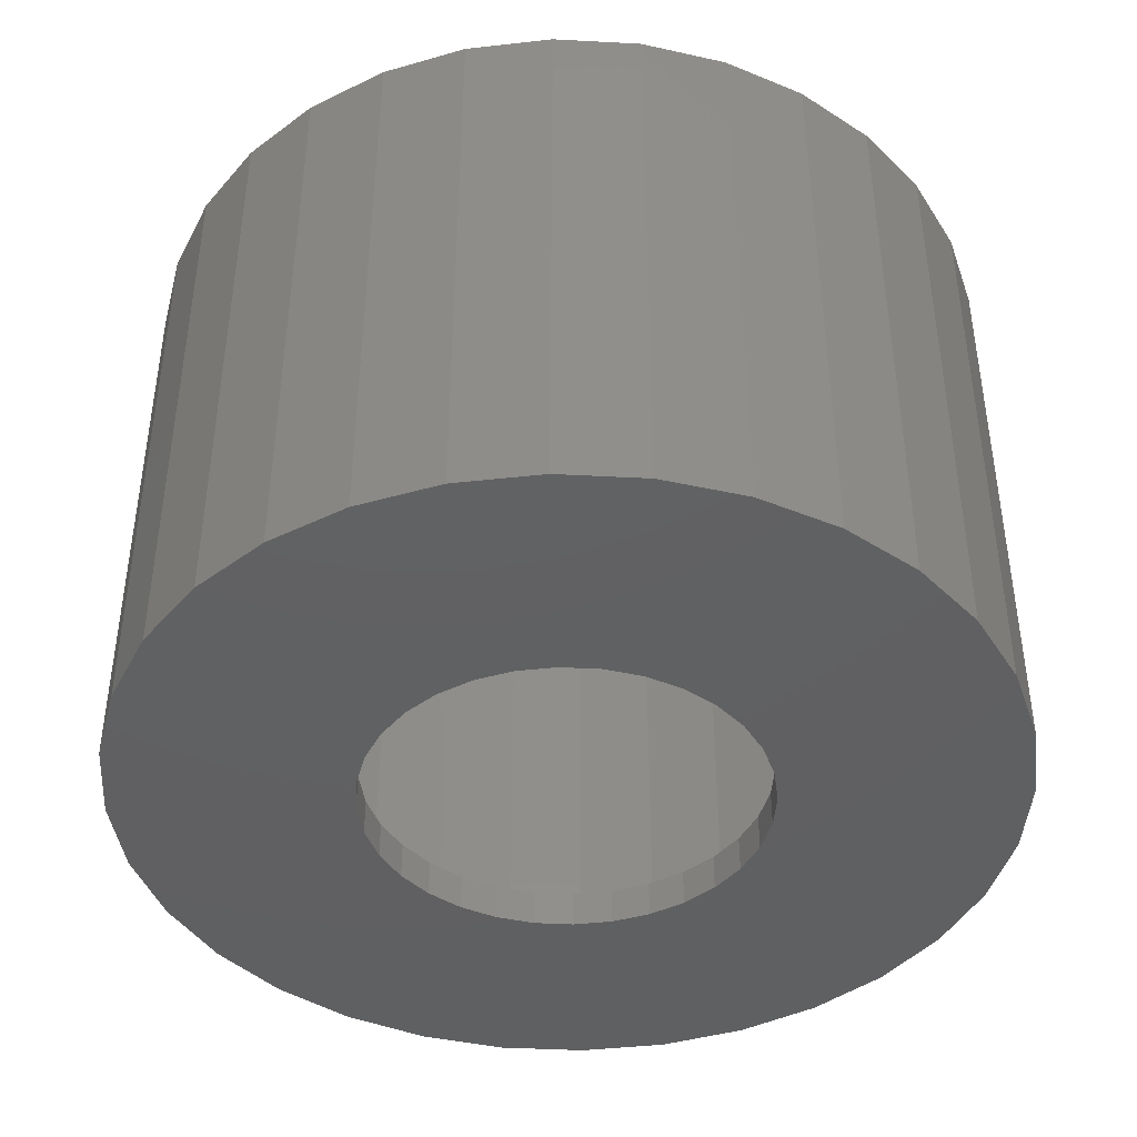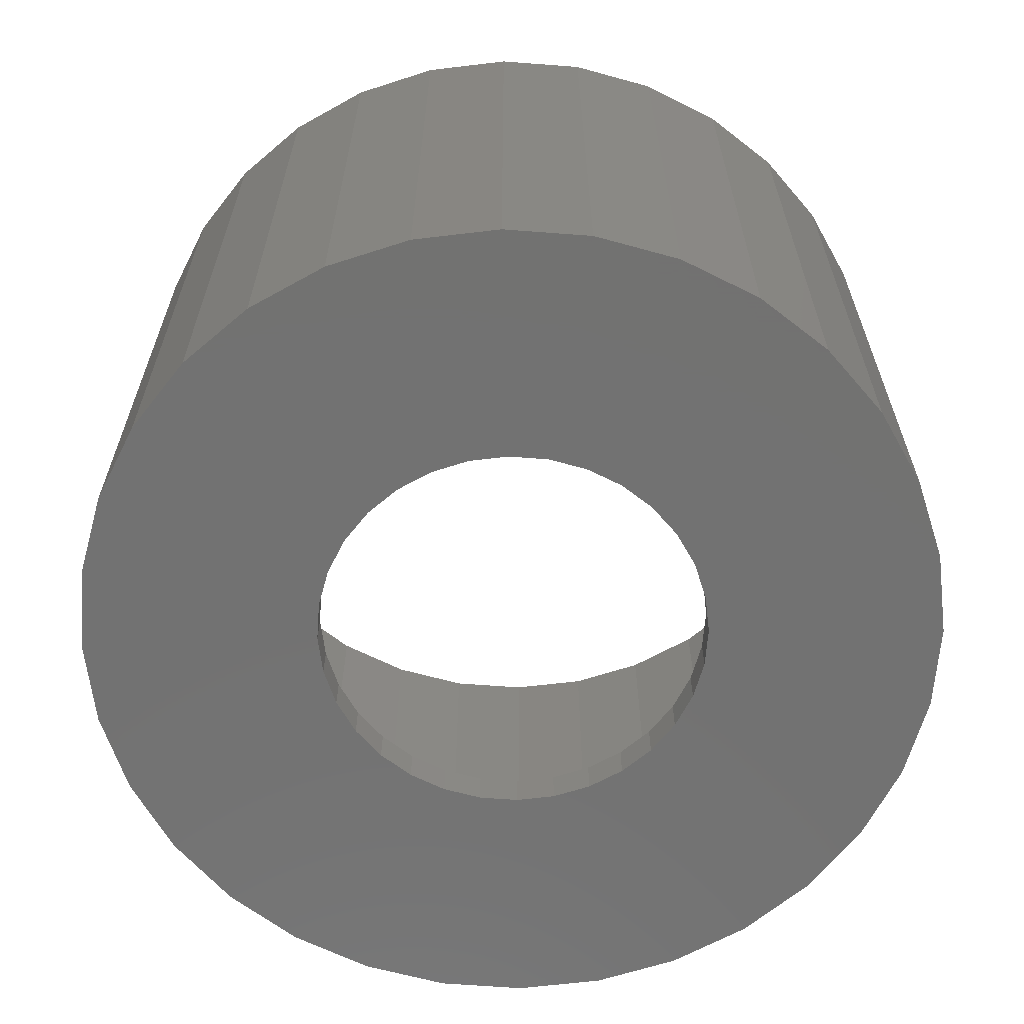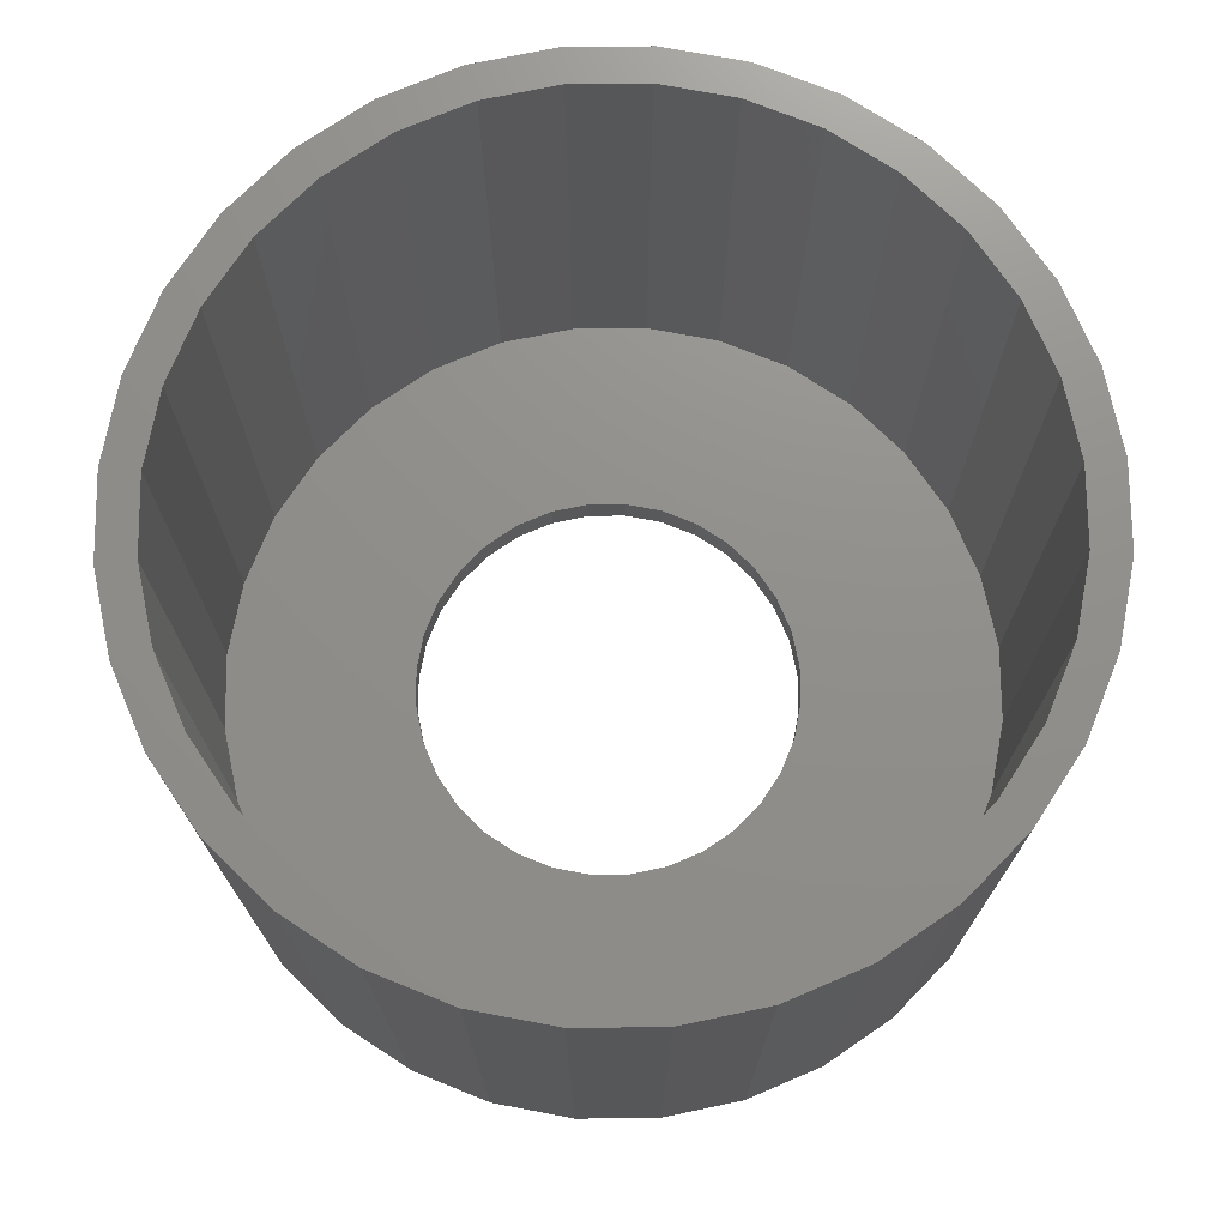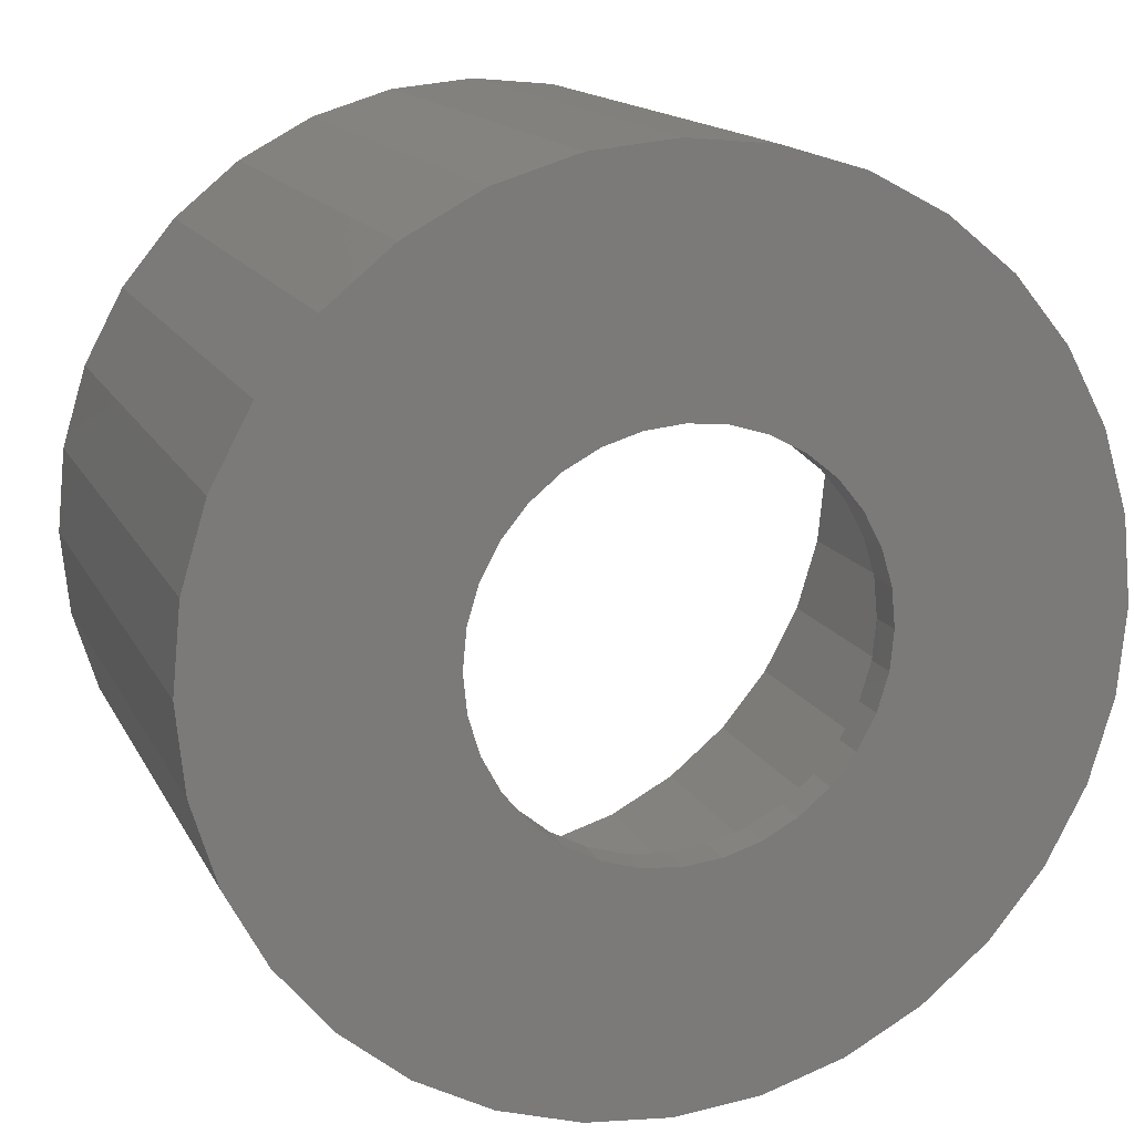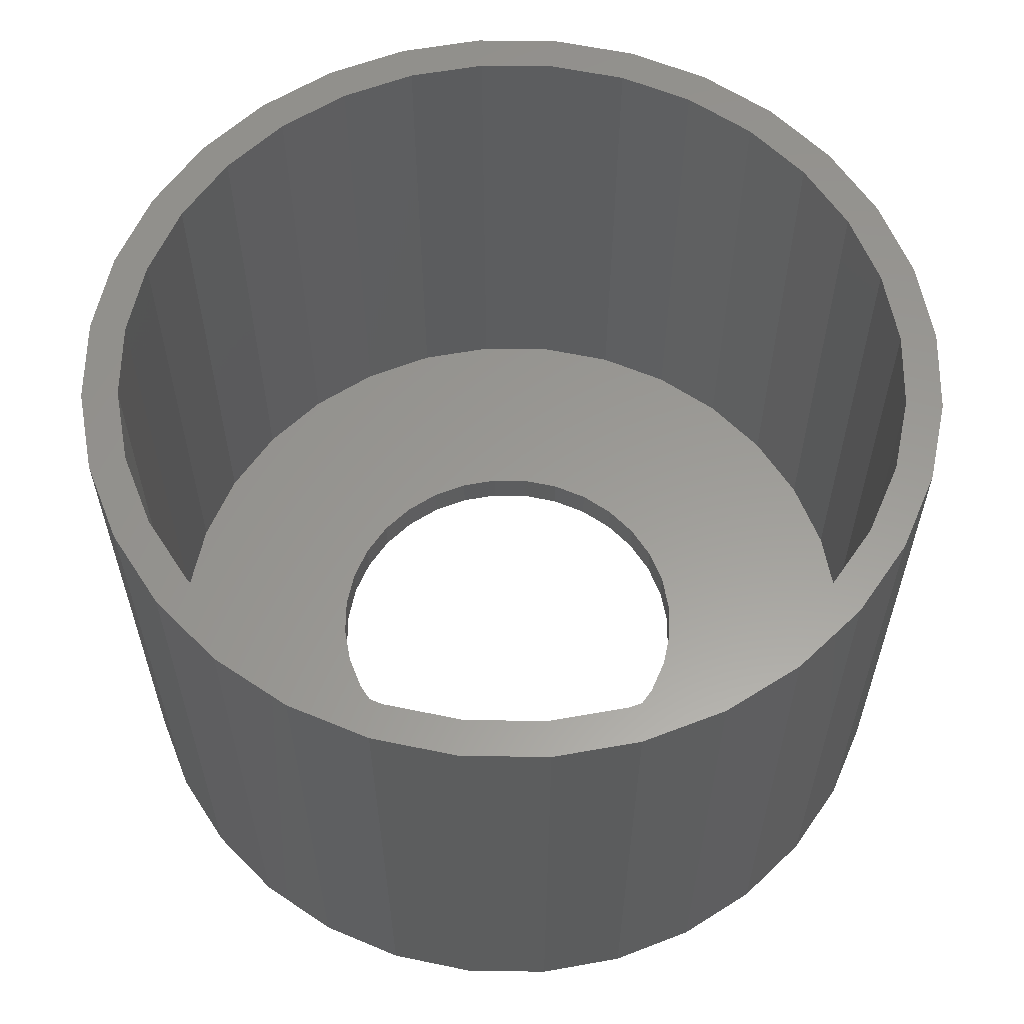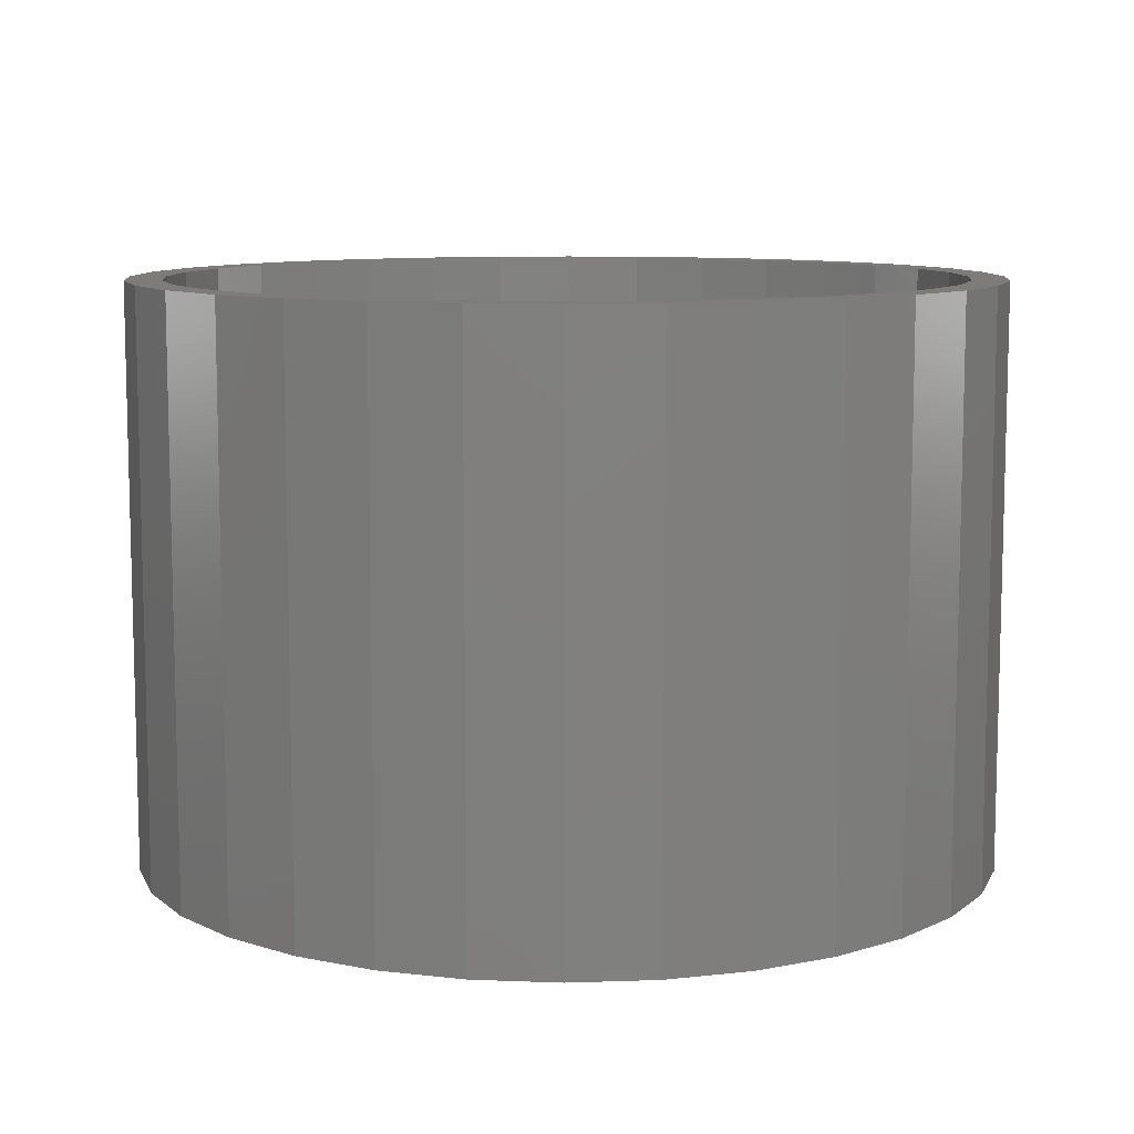
<metadata>
{"format":"stl","ext":"stl","renderer":"f3d","projection":"perspective","resolution":1024,"background":"white","views":[{"elev":-42.4,"azim":69.5,"up":"+Z"},{"elev":-64.0,"azim":-100.0,"up":"+Z"},{"elev":72.9,"azim":16.3,"up":"+Z"},{"elev":14.9,"azim":161.1,"up":"+Y"},{"elev":59.6,"azim":-4.8,"up":"+Z"},{"elev":9.4,"azim":45.3,"up":"+Z"}]}
</metadata>
<code>
# stl→obj: 192 verts, 384 faces
v 0.002632 0.2526 0
v -0.04665 0.2478 0.04688
v -0.04665 0.2478 0
v -0.09405 0.2334 0.04688
v -0.09405 0.2334 0
v -0.1377 0.2101 0.04688
v -0.1377 0.2101 0
v -0.176 0.1786 0.04688
v -0.176 0.1786 0
v -0.2074 0.1404 0.04688
v -0.2074 0.1404 0
v -0.2308 0.09668 0.04688
v -0.2308 0.09668 0
v -0.2451 0.04929 0.04688
v -0.2451 0.04929 0
v -0.25 3.094e-17 0.04688
v -0.25 3.094e-17 0
v 0.002632 0.2526 0.04688
v 0.05192 0.2478 0
v 0.05192 0.2478 0.04688
v 0.09931 0.2334 0
v 0.09931 0.2334 0.04688
v 0.143 0.2101 0
v 0.143 0.2101 0.04688
v 0.1813 0.1786 0
v 0.1813 0.1786 0.04688
v 0.2127 0.1404 0
v 0.2127 0.1404 0.04688
v 0.236 0.09668 0
v 0.236 0.09668 0.04688
v 0.2504 0.04929 0
v 0.2504 0.04929 0.04688
v 0.2553 0 0
v 0.2553 0 0.04688
v 0.002632 -0.2526 0
v 0.05192 -0.2478 0.04688
v 0.05192 -0.2478 0
v 0.09931 -0.2334 0.04688
v 0.09931 -0.2334 0
v 0.143 -0.2101 0.04688
v 0.143 -0.2101 0
v 0.1813 -0.1786 0.04688
v 0.1813 -0.1786 0
v 0.2127 -0.1404 0.04688
v 0.2127 -0.1404 0
v 0.236 -0.09668 0.04688
v 0.236 -0.09668 0
v 0.2504 -0.04929 0.04688
v 0.2504 -0.04929 0
v 0.002632 -0.2526 0.04688
v -0.04665 -0.2478 0
v -0.04665 -0.2478 0.04688
v -0.09405 -0.2334 0
v -0.09405 -0.2334 0.04688
v -0.1377 -0.2101 0
v -0.1377 -0.2101 0.04688
v -0.176 -0.1786 0
v -0.176 -0.1786 0.04688
v -0.2074 -0.1404 0
v -0.2074 -0.1404 0.04688
v -0.2308 -0.09668 0
v -0.2308 -0.09668 0.04688
v -0.2451 -0.04929 0
v -0.2451 -0.04929 0.04688
v -0.5469 6.816e-17 0
v -0.5045 -0.213 0
v 0.5556 0.1086 0
v 0.4725 -0.3092 0
v -0.4531 -0.3092 0
v 0.009704 -0.5566 0
v -0.09888 -0.5459 0
v -0.2033 -0.5142 0
v -0.2995 -0.4628 0
v -0.3839 -0.3936 0
v 0.4033 -0.3936 0
v 0.3189 -0.4628 0
v 0.2227 -0.5142 0
v 0.1183 -0.5459 0
v -0.4531 0.3092 0
v -0.3839 0.3936 0
v -0.2995 0.4628 0
v -0.2033 0.5142 0
v -0.09888 0.5459 0
v 0.009704 0.5566 0
v 0.1183 0.5459 0
v 0.2227 0.5142 0
v 0.3189 0.4628 0
v 0.4033 0.3936 0
v 0.4725 0.3092 0
v -0.5362 0.1086 0
v -0.5045 0.213 0
v -0.5362 -0.1086 0
v 0.5239 0.213 0
v 0.5663 0 0
v 0.5556 -0.1086 0
v 0.5239 -0.213 0
v -0.4902 0.09944 0.04688
v -0.4612 -0.1951 0.04688
v 0.4335 0.2832 0.04688
v 0.5096 0.09944 0.04688
v 0.4806 -0.1951 0.04688
v -0.4141 -0.2832 0.04688
v -0.3507 -0.3604 0.04688
v -0.2735 -0.4238 0.04688
v -0.1854 -0.4709 0.04688
v -0.08973 -0.4999 0.04688
v 0.009704 -0.5097 0.04688
v 0.1091 -0.4999 0.04688
v 0.2048 -0.4709 0.04688
v 0.2929 -0.4238 0.04688
v 0.3701 -0.3604 0.04688
v 0.4335 -0.2832 0.04688
v 0.3701 0.3604 0.04688
v 0.2929 0.4238 0.04688
v 0.2048 0.4709 0.04688
v 0.1091 0.4999 0.04688
v 0.009704 0.5097 0.04688
v -0.08973 0.4999 0.04688
v -0.1854 0.4709 0.04688
v -0.2735 0.4238 0.04688
v -0.3507 0.3604 0.04688
v -0.4141 0.2832 0.04688
v -0.4612 0.1951 0.04688
v -0.5 6.242e-17 0.04688
v -0.4902 -0.09944 0.04688
v 0.4806 0.1951 0.04688
v 0.5194 -1.248e-16 0.04688
v 0.5096 -0.09944 0.04688
v -0.3507 0.3604 0.75
v -0.4531 0.3092 0.75
v -0.4141 0.2832 0.75
v 0.2227 0.5142 0.75
v 0.009704 0.5097 0.75
v 0.1091 0.4999 0.75
v -0.2033 -0.5142 0.75
v -0.09888 -0.5459 0.75
v 0.009704 -0.5566 0.75
v 0.009704 -0.5097 0.75
v -0.08973 -0.4999 0.75
v -0.1854 -0.4709 0.75
v -0.2995 -0.4628 0.75
v 0.1183 0.5459 0.75
v 0.009704 0.5566 0.75
v -0.2033 0.5142 0.75
v -0.09888 0.5459 0.75
v -0.3839 0.3936 0.75
v -0.2735 0.4238 0.75
v -0.2995 0.4628 0.75
v -0.1854 0.4709 0.75
v -0.08973 0.4999 0.75
v -0.4612 0.1951 0.75
v -0.5045 0.213 0.75
v -0.4902 0.09944 0.75
v -0.5362 0.1086 0.75
v -0.5 6.242e-17 0.75
v -0.5469 6.816e-17 0.75
v -0.4902 -0.09944 0.75
v -0.5362 -0.1086 0.75
v -0.4612 -0.1951 0.75
v -0.5045 -0.213 0.75
v -0.4141 -0.2832 0.75
v -0.4531 -0.3092 0.75
v -0.3507 -0.3604 0.75
v -0.3839 -0.3936 0.75
v -0.2735 -0.4238 0.75
v 0.3189 0.4628 0.75
v 0.2048 0.4709 0.75
v 0.4033 0.3936 0.75
v 0.2929 0.4238 0.75
v 0.4725 0.3092 0.75
v 0.3701 0.3604 0.75
v 0.4335 0.2832 0.75
v 0.5239 0.213 0.75
v 0.4806 0.1951 0.75
v 0.5556 0.1086 0.75
v 0.5096 0.09944 0.75
v 0.5663 0 0.75
v 0.5194 0 0.75
v 0.5556 -0.1086 0.75
v 0.5096 -0.09944 0.75
v 0.5239 -0.213 0.75
v 0.4806 -0.1951 0.75
v 0.4725 -0.3092 0.75
v 0.4335 -0.2832 0.75
v 0.4033 -0.3936 0.75
v 0.3701 -0.3604 0.75
v 0.2929 -0.4238 0.75
v 0.3189 -0.4628 0.75
v 0.2048 -0.4709 0.75
v 0.2227 -0.5142 0.75
v 0.1091 -0.4999 0.75
v 0.1183 -0.5459 0.75
f 1 2 3
f 3 2 4
f 3 4 5
f 5 4 6
f 5 6 7
f 7 6 8
f 7 8 9
f 9 8 10
f 9 10 11
f 11 10 12
f 11 12 13
f 13 12 14
f 13 14 15
f 15 14 16
f 15 16 17
f 2 1 18
f 18 1 19
f 18 19 20
f 20 19 21
f 20 21 22
f 22 21 23
f 22 23 24
f 24 23 25
f 24 25 26
f 26 25 27
f 26 27 28
f 28 27 29
f 28 29 30
f 30 29 31
f 30 31 32
f 32 31 33
f 32 33 34
f 35 36 37
f 37 36 38
f 37 38 39
f 39 38 40
f 39 40 41
f 41 40 42
f 41 42 43
f 43 42 44
f 43 44 45
f 45 44 46
f 45 46 47
f 47 46 48
f 47 48 49
f 49 48 34
f 49 34 33
f 36 35 50
f 50 35 51
f 50 51 52
f 52 51 53
f 52 53 54
f 54 53 55
f 54 55 56
f 56 55 57
f 56 57 58
f 58 57 59
f 58 59 60
f 60 59 61
f 60 61 62
f 62 61 63
f 62 63 64
f 64 63 17
f 64 17 16
f 65 15 17
f 57 66 59
f 57 55 66
f 67 29 27
f 37 39 68
f 69 66 55
f 69 55 53
f 69 53 51
f 69 51 35
f 69 35 70
f 69 70 71
f 69 71 72
f 69 72 73
f 69 73 74
f 35 37 68
f 35 68 75
f 35 75 76
f 35 76 77
f 35 77 78
f 35 78 70
f 1 3 79
f 1 79 80
f 1 80 81
f 1 81 82
f 1 82 83
f 1 83 84
f 1 84 85
f 1 85 86
f 1 86 87
f 1 87 88
f 1 88 89
f 1 89 19
f 90 91 7
f 90 7 9
f 90 9 11
f 90 11 13
f 90 13 15
f 90 15 65
f 92 65 17
f 92 17 63
f 92 63 61
f 92 61 59
f 92 59 66
f 7 91 5
f 5 91 79
f 5 79 3
f 23 21 93
f 93 21 19
f 93 19 89
f 27 25 67
f 67 25 23
f 67 23 93
f 33 31 94
f 94 31 29
f 94 29 67
f 47 49 95
f 95 49 33
f 95 33 94
f 43 45 96
f 96 45 47
f 96 47 95
f 43 96 41
f 41 96 68
f 41 68 39
f 8 97 10
f 60 98 58
f 58 98 56
f 99 20 22
f 28 30 100
f 42 40 101
f 50 102 103
f 50 103 104
f 50 104 105
f 50 105 106
f 50 106 107
f 50 107 108
f 50 108 109
f 50 109 110
f 50 110 111
f 50 111 112
f 18 20 99
f 18 99 113
f 18 113 114
f 18 114 115
f 18 115 116
f 18 116 117
f 18 117 118
f 18 118 119
f 18 119 120
f 18 120 121
f 18 121 122
f 122 123 4
f 122 4 2
f 122 2 18
f 102 50 52
f 102 52 54
f 102 54 56
f 102 56 98
f 112 101 40
f 112 40 38
f 112 38 36
f 112 36 50
f 97 8 123
f 123 8 6
f 123 6 4
f 124 14 97
f 97 14 12
f 97 12 10
f 125 64 124
f 124 64 16
f 124 16 14
f 98 60 125
f 125 60 62
f 125 62 64
f 99 22 126
f 126 22 24
f 126 24 100
f 100 24 26
f 100 26 28
f 100 30 127
f 127 30 32
f 127 32 34
f 127 34 128
f 128 34 48
f 128 48 46
f 128 46 101
f 101 46 44
f 101 44 42
f 129 130 131
f 132 133 134
f 135 136 137
f 135 137 138
f 135 138 139
f 135 139 140
f 135 140 141
f 132 142 133
f 133 142 143
f 133 143 144
f 144 143 145
f 130 129 146
f 146 129 147
f 146 147 148
f 148 147 149
f 148 149 144
f 144 149 150
f 144 150 133
f 131 130 151
f 151 130 152
f 151 152 153
f 153 152 154
f 153 154 155
f 155 154 156
f 155 156 157
f 157 156 158
f 157 158 159
f 159 158 160
f 159 160 161
f 161 160 162
f 161 162 163
f 163 162 164
f 163 164 165
f 141 140 164
f 164 140 165
f 132 134 166
f 166 134 167
f 166 167 168
f 168 167 169
f 168 169 170
f 170 169 171
f 170 171 172
f 170 172 173
f 173 172 174
f 173 174 175
f 175 174 176
f 175 176 177
f 177 176 178
f 177 178 179
f 179 178 180
f 179 180 181
f 181 180 182
f 181 182 183
f 183 182 184
f 183 184 185
f 185 184 186
f 185 186 187
f 185 187 188
f 188 187 189
f 188 189 190
f 190 189 191
f 190 191 138
f 137 192 138
f 138 192 190
f 107 191 108
f 108 191 189
f 108 189 109
f 109 189 187
f 109 187 110
f 110 187 186
f 110 186 111
f 111 186 184
f 111 184 112
f 112 184 182
f 112 182 101
f 101 182 180
f 101 180 128
f 128 180 178
f 128 178 127
f 191 107 138
f 138 107 106
f 138 106 139
f 139 106 105
f 139 105 140
f 140 105 104
f 140 104 165
f 165 104 103
f 165 103 163
f 163 103 102
f 163 102 161
f 161 102 98
f 161 98 159
f 159 98 125
f 159 125 157
f 157 125 124
f 157 124 155
f 117 150 118
f 118 150 149
f 118 149 119
f 119 149 147
f 119 147 120
f 120 147 129
f 120 129 121
f 121 129 131
f 121 131 122
f 122 131 151
f 122 151 123
f 123 151 153
f 123 153 97
f 97 153 155
f 97 155 124
f 150 117 133
f 133 117 116
f 133 116 134
f 134 116 115
f 134 115 167
f 167 115 114
f 167 114 169
f 169 114 113
f 169 113 171
f 171 113 99
f 171 99 172
f 172 99 126
f 172 126 174
f 174 126 100
f 174 100 176
f 176 100 127
f 176 127 178
f 94 177 95
f 95 177 179
f 95 179 96
f 96 179 181
f 96 181 68
f 68 181 183
f 68 183 75
f 75 183 185
f 75 185 76
f 76 185 188
f 76 188 77
f 77 188 190
f 77 190 78
f 78 190 192
f 78 192 70
f 70 192 137
f 70 137 71
f 71 137 136
f 71 136 72
f 72 136 135
f 72 135 73
f 73 135 141
f 73 141 74
f 74 141 164
f 74 164 69
f 69 164 162
f 69 162 66
f 66 162 160
f 66 160 92
f 92 160 158
f 92 158 65
f 65 158 156
f 65 156 90
f 90 156 154
f 90 154 91
f 91 154 152
f 91 152 79
f 79 152 130
f 79 130 80
f 80 130 146
f 80 146 81
f 81 146 148
f 81 148 82
f 82 148 144
f 82 144 83
f 83 144 145
f 83 145 84
f 84 145 143
f 84 143 85
f 85 143 142
f 85 142 86
f 86 142 132
f 86 132 87
f 87 132 166
f 87 166 88
f 88 166 168
f 88 168 89
f 89 168 170
f 89 170 93
f 93 170 173
f 93 173 67
f 67 173 175
f 67 175 94
f 94 175 177

</code>
